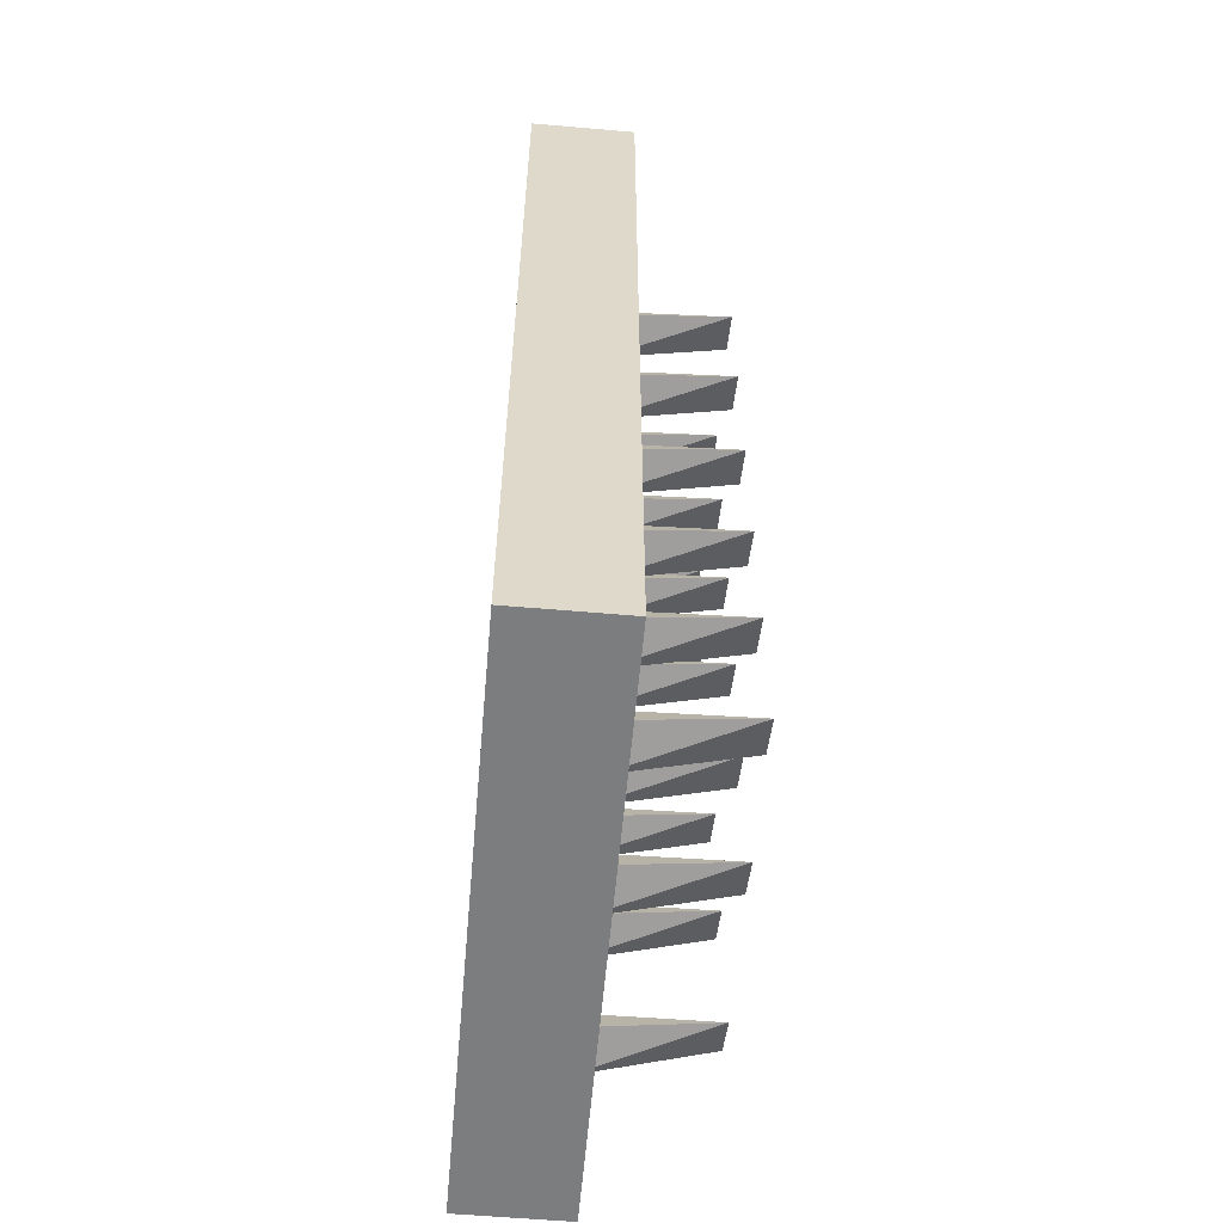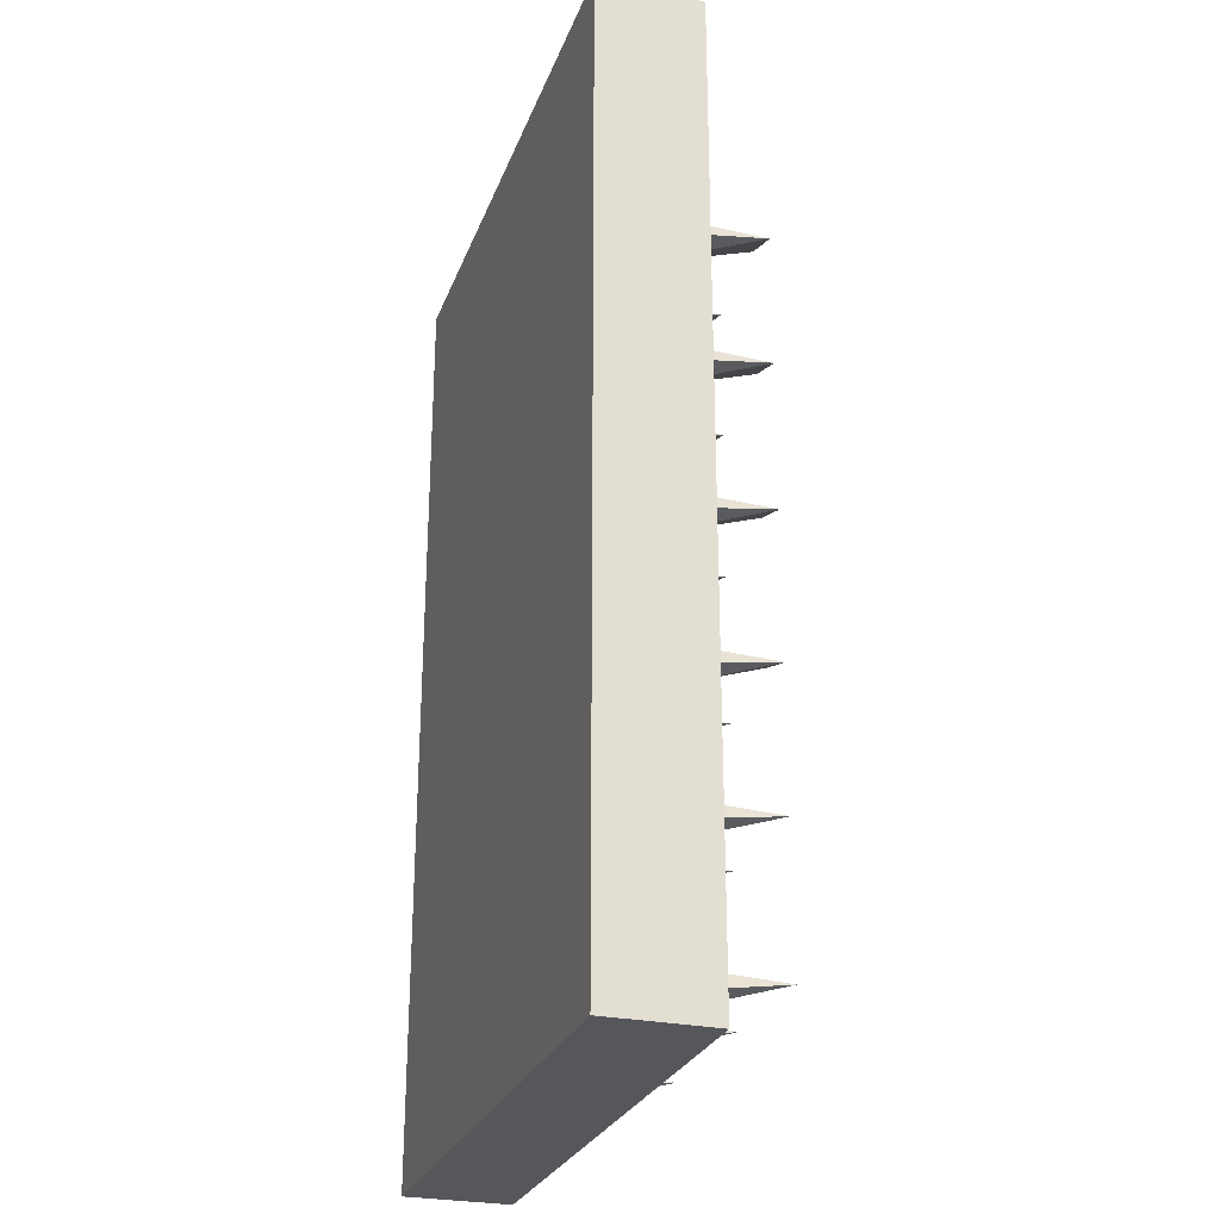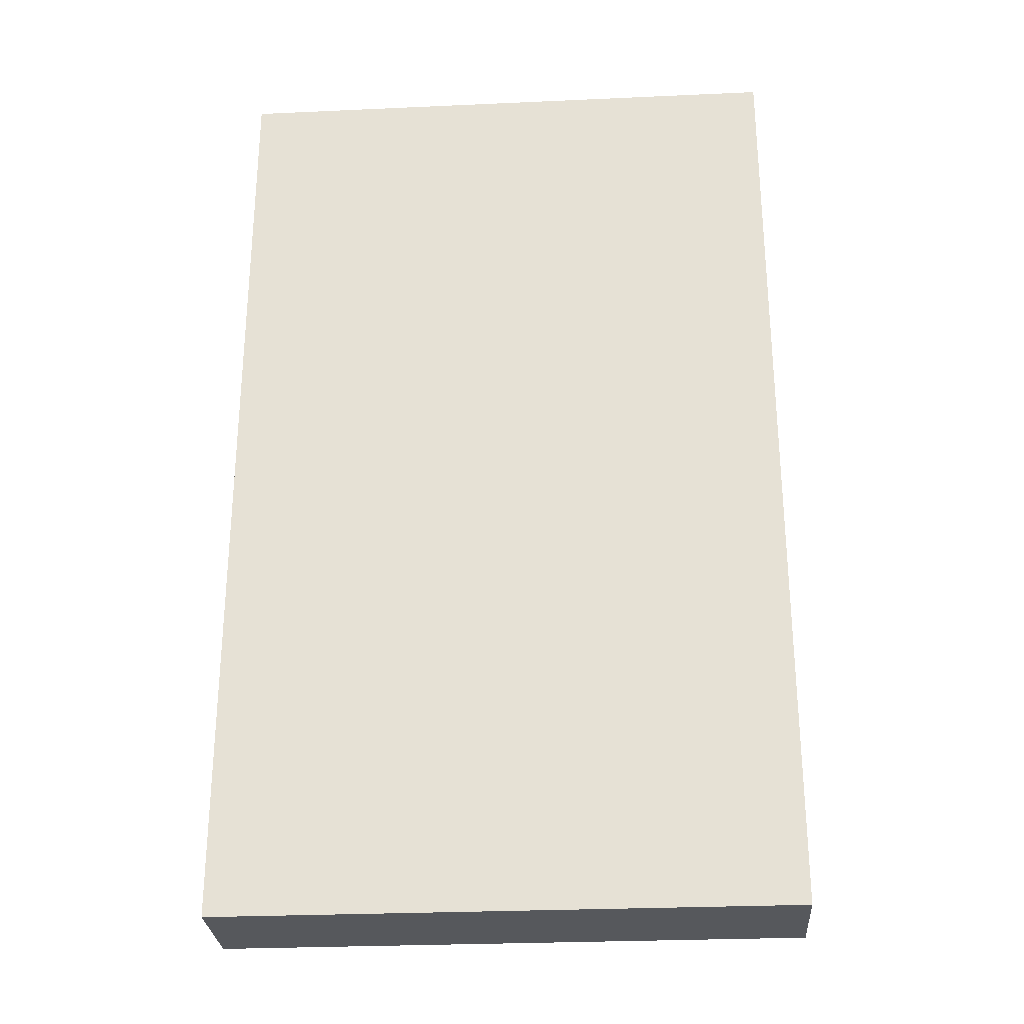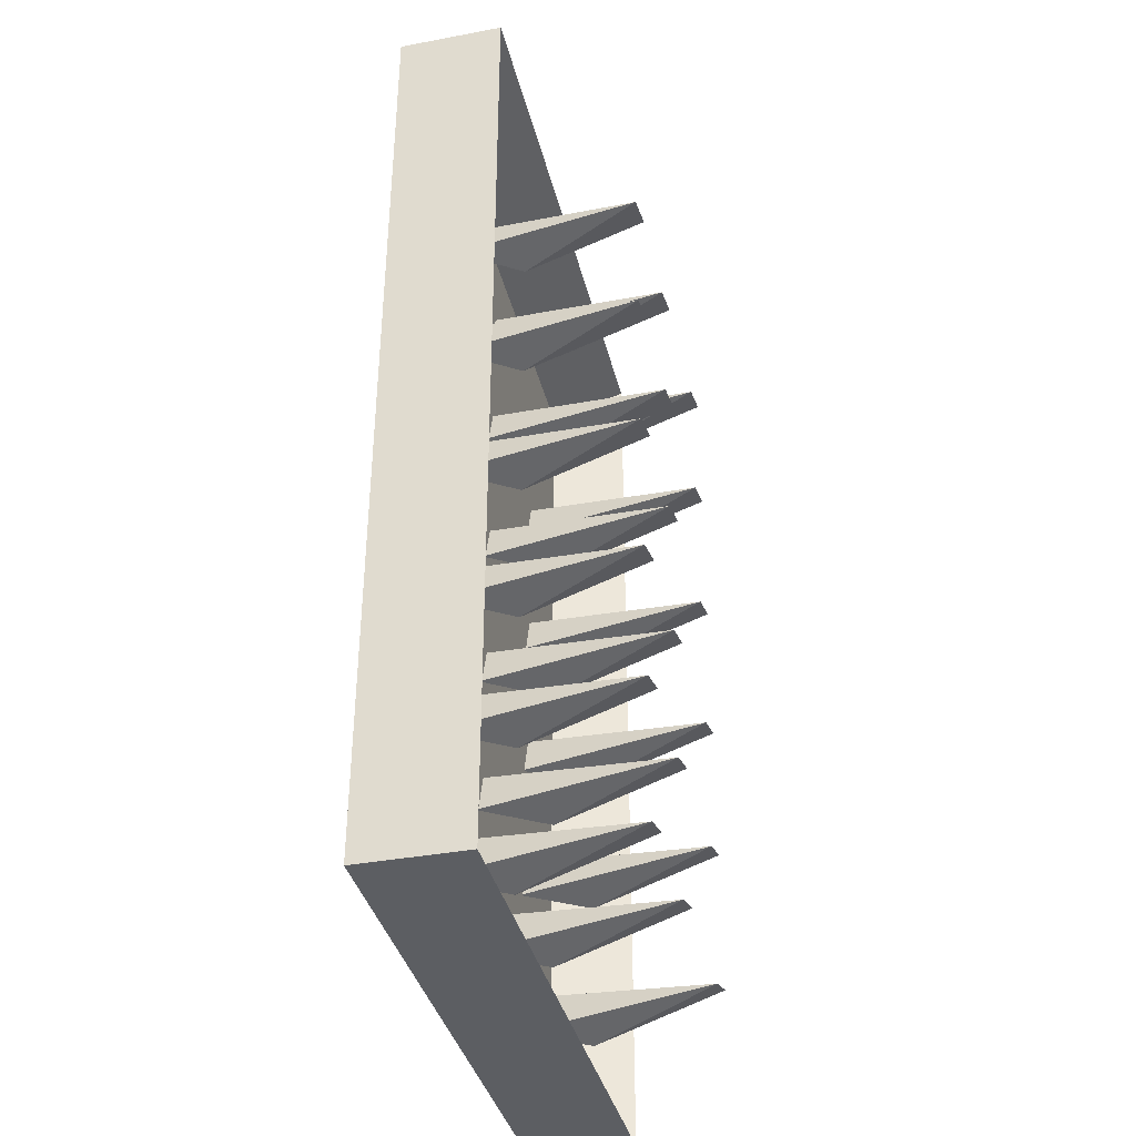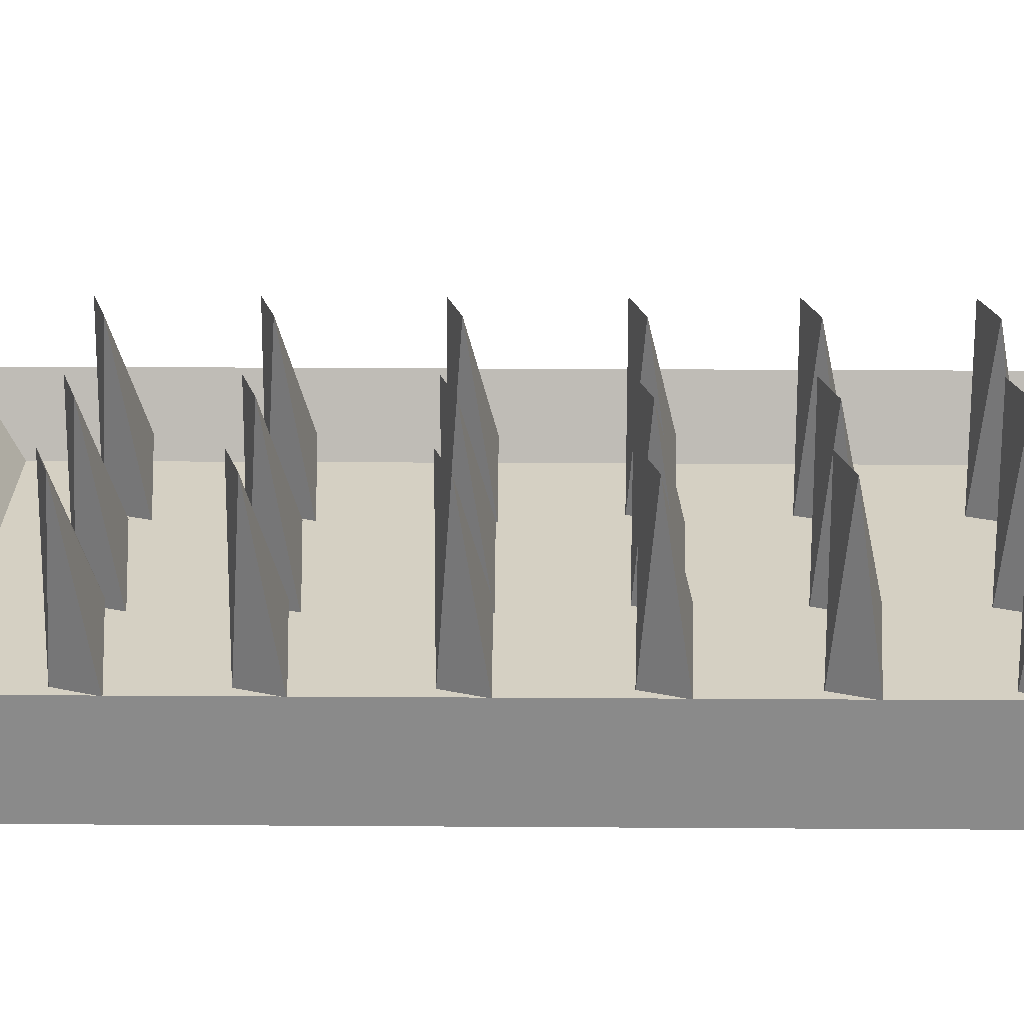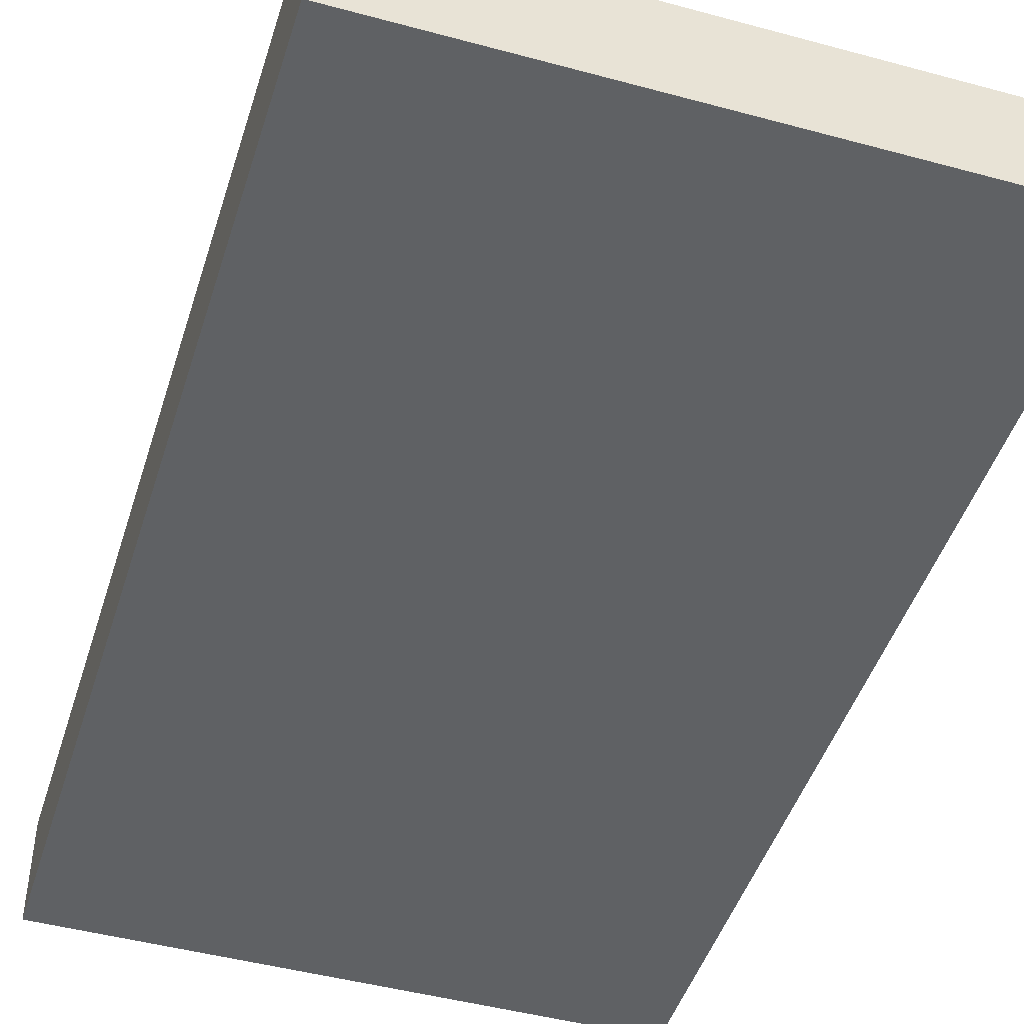
<metadata>
{"format":"obj","ext":"obj","renderer":"f3d","projection":"perspective","resolution":1024,"background":"white","views":[{"elev":-59.0,"azim":84.9,"up":"+Z"},{"elev":-27.1,"azim":72.0,"up":"+Z"},{"elev":-28.3,"azim":3.9,"up":"+Z"},{"elev":-37.5,"azim":103.5,"up":"+Z"},{"elev":26.4,"azim":90.6,"up":"+Y"},{"elev":-46.4,"azim":162.8,"up":"+Y"}]}
</metadata>
<code>
o Cube
v 1.95 -0.05382 4.511
v 1.95 0.6637 4.511
v -1.925 -0.05382 4.511
v -1.925 0.6637 4.511
v 1.95 -0.05382 -2.009
v 1.95 0.6637 -2.009
v -1.925 -0.05382 -2.009
v -1.925 0.6637 -2.009
v 1.746 0.1413 4.167
v -1.721 0.1413 4.167
v -1.721 0.1413 -1.665
v 1.746 0.1413 -1.665
f 1 2 4 3
f 3 4 8 7
f 7 8 6 5
f 5 6 2 1
f 3 7 5 1
f 8 4 10 11
f 11 10 9 12
f 6 8 11 12
f 4 2 9 10
f 2 6 12 9
o Cube.001
v 0.06061 0.1219 -0.3489
v -0.132 1.406 -0.3489
v 0.1569 0.1219 -0.6378
v 0.1569 1.406 -0.4452
v -0.132 0.5498 -0.6378
v 0.06061 0.1219 -1.332
v -0.132 1.406 -1.332
v 0.1569 0.1219 -1.621
v 0.1569 1.406 -1.429
v -0.132 0.5498 -1.621
v 0.06061 0.1219 0.6119
v -0.132 1.406 0.6119
v 0.1569 0.1219 0.323
v 0.1569 1.406 0.5156
v -0.132 0.5498 0.323
v 0.06061 0.1219 1.629
v -0.132 1.406 1.629
v 0.1569 0.1219 1.34
v 0.1569 1.406 1.533
v -0.132 0.5498 1.34
v 0.06061 0.1219 2.669
v -0.132 1.406 2.669
v 0.1569 0.1219 2.38
v 0.1569 1.406 2.573
v -0.132 0.5498 2.38
v 0.06061 0.1219 3.607
v -0.132 1.406 3.607
v 0.1569 0.1219 3.319
v 0.1569 1.406 3.511
v -0.132 0.5498 3.319
v 0.9649 0.1219 -0.3489
v 0.7723 1.406 -0.3489
v 1.061 0.1219 -0.6378
v 1.061 1.406 -0.4452
v 0.7723 0.5498 -0.6378
v 0.9649 0.1219 -1.332
v 0.7723 1.406 -1.332
v 1.061 0.1219 -1.621
v 1.061 1.406 -1.429
v 0.7723 0.5498 -1.621
v 0.9649 0.1219 0.6119
v 0.7723 1.406 0.6119
v 1.061 0.1219 0.323
v 1.061 1.406 0.5156
v 0.7723 0.5498 0.323
v 0.9649 0.1219 1.629
v 0.7723 1.406 1.629
v 1.061 0.1219 1.34
v 1.061 1.406 1.533
v 0.7723 0.5498 1.34
v 0.9649 0.1219 2.669
v 0.7723 1.406 2.669
v 1.061 0.1219 2.38
v 1.061 1.406 2.573
v 0.7723 0.5498 2.38
v 0.9649 0.1219 3.607
v 0.7723 1.406 3.607
v 1.061 0.1219 3.319
v 1.061 1.406 3.511
v 0.7723 0.5498 3.319
v -1.036 0.1219 -0.3489
v -1.228 1.406 -0.3489
v -0.9396 0.1219 -0.6378
v -0.9396 1.406 -0.4452
v -1.228 0.5498 -0.6378
v -1.036 0.1219 -1.332
v -1.228 1.406 -1.332
v -0.9396 0.1219 -1.621
v -0.9396 1.406 -1.429
v -1.228 0.5498 -1.621
v -1.036 0.1219 0.6119
v -1.228 1.406 0.6119
v -0.9396 0.1219 0.323
v -0.9396 1.406 0.5156
v -1.228 0.5498 0.323
v -1.036 0.1219 1.629
v -1.228 1.406 1.629
v -0.9396 0.1219 1.34
v -0.9396 1.406 1.533
v -1.228 0.5498 1.34
v -1.036 0.1219 2.669
v -1.228 1.406 2.669
v -0.9396 0.1219 2.38
v -0.9396 1.406 2.573
v -1.228 0.5498 2.38
v -1.036 0.1219 3.607
v -1.228 1.406 3.607
v -0.9396 0.1219 3.319
v -0.9396 1.406 3.511
v -1.228 0.5498 3.319
f 14 17 13
f 16 13 15
f 14 16 17
f 16 14 13
f 17 16 15
f 17 15 13
f 19 22 18
f 21 18 20
f 19 21 22
f 21 19 18
f 22 21 20
f 22 20 18
f 24 27 23
f 26 23 25
f 24 26 27
f 26 24 23
f 27 26 25
f 27 25 23
f 29 32 28
f 31 28 30
f 29 31 32
f 31 29 28
f 32 31 30
f 32 30 28
f 34 37 33
f 36 33 35
f 34 36 37
f 36 34 33
f 37 36 35
f 37 35 33
f 39 42 38
f 41 38 40
f 39 41 42
f 41 39 38
f 42 41 40
f 42 40 38
f 44 47 43
f 46 43 45
f 44 46 47
f 46 44 43
f 47 46 45
f 47 45 43
f 49 52 48
f 51 48 50
f 49 51 52
f 51 49 48
f 52 51 50
f 52 50 48
f 54 57 53
f 56 53 55
f 54 56 57
f 56 54 53
f 57 56 55
f 57 55 53
f 59 62 58
f 61 58 60
f 59 61 62
f 61 59 58
f 62 61 60
f 62 60 58
f 64 67 63
f 66 63 65
f 64 66 67
f 66 64 63
f 67 66 65
f 67 65 63
f 69 72 68
f 71 68 70
f 69 71 72
f 71 69 68
f 72 71 70
f 72 70 68
f 74 77 73
f 76 73 75
f 74 76 77
f 76 74 73
f 77 76 75
f 77 75 73
f 79 82 78
f 81 78 80
f 79 81 82
f 81 79 78
f 82 81 80
f 82 80 78
f 84 87 83
f 86 83 85
f 84 86 87
f 86 84 83
f 87 86 85
f 87 85 83
f 89 92 88
f 91 88 90
f 89 91 92
f 91 89 88
f 92 91 90
f 92 90 88
f 94 97 93
f 96 93 95
f 94 96 97
f 96 94 93
f 97 96 95
f 97 95 93
f 99 102 98
f 101 98 100
f 99 101 102
f 101 99 98
f 102 101 100
f 102 100 98

</code>
